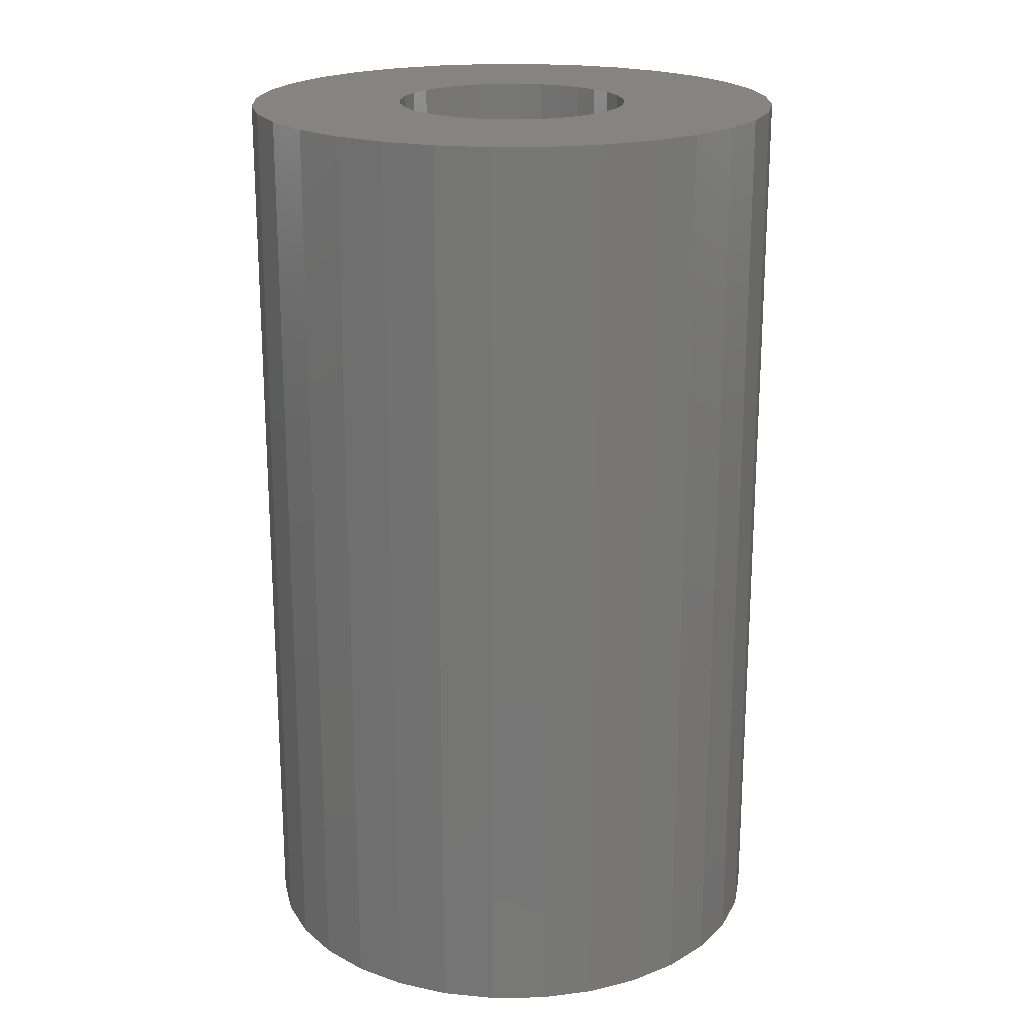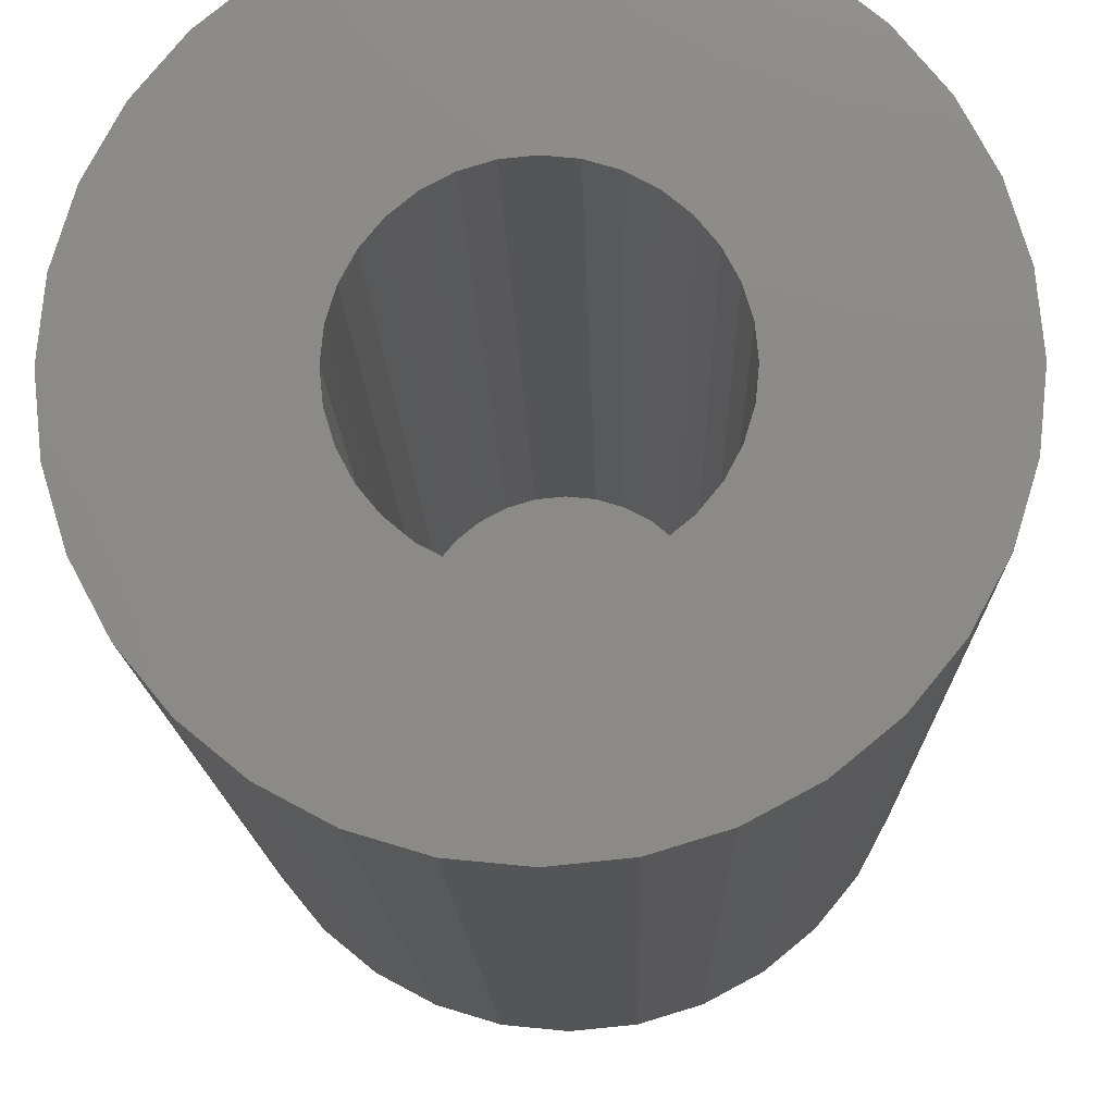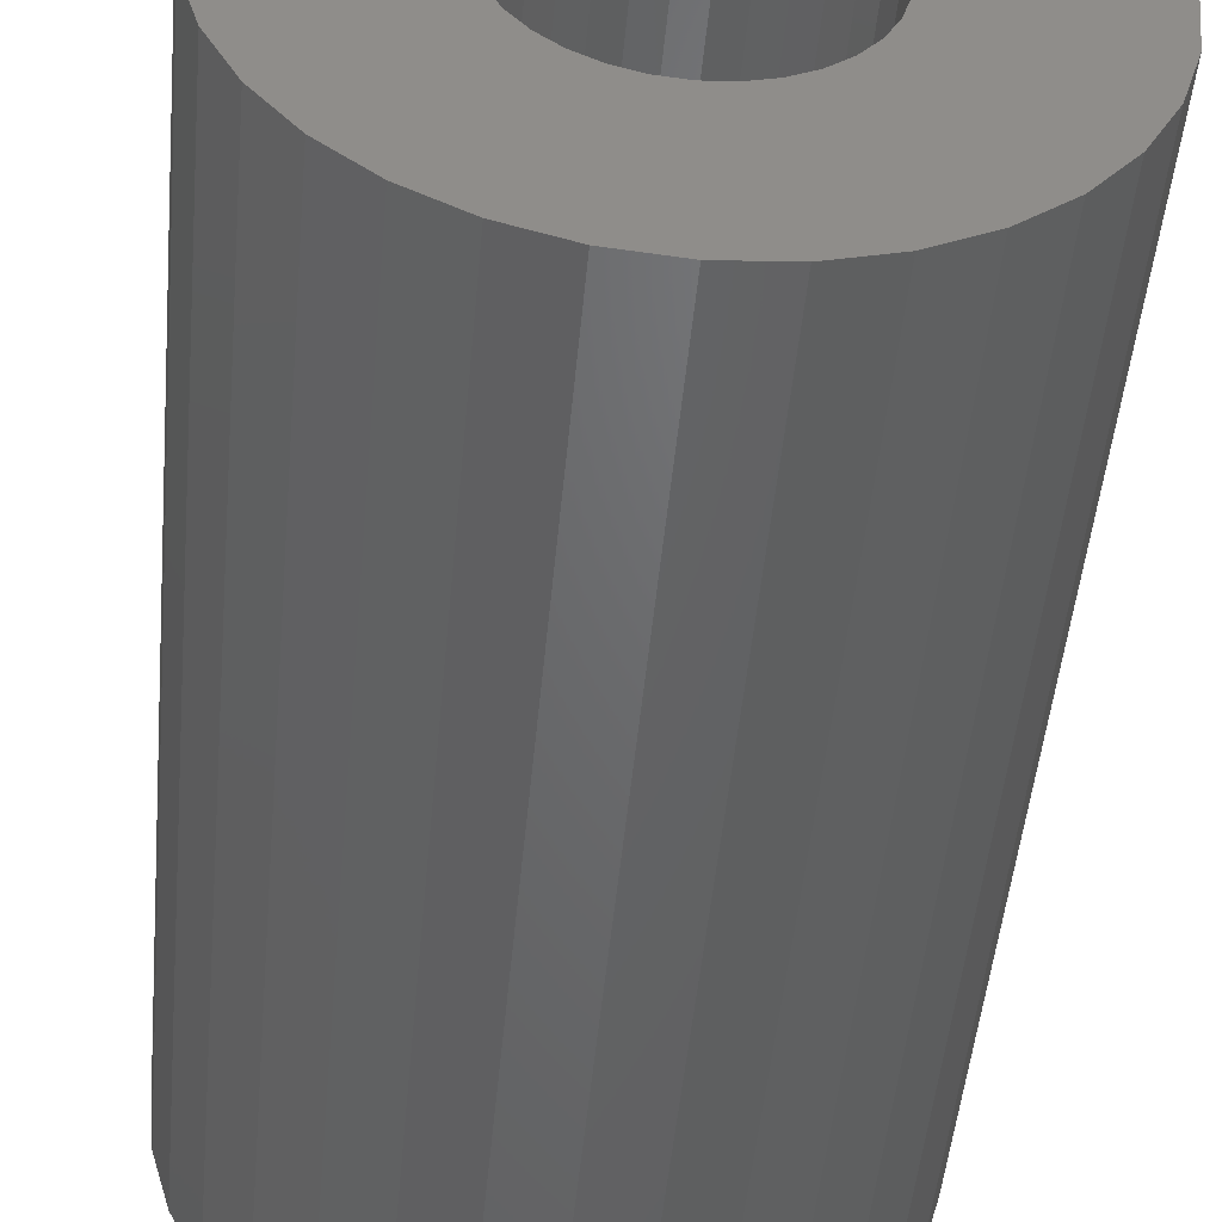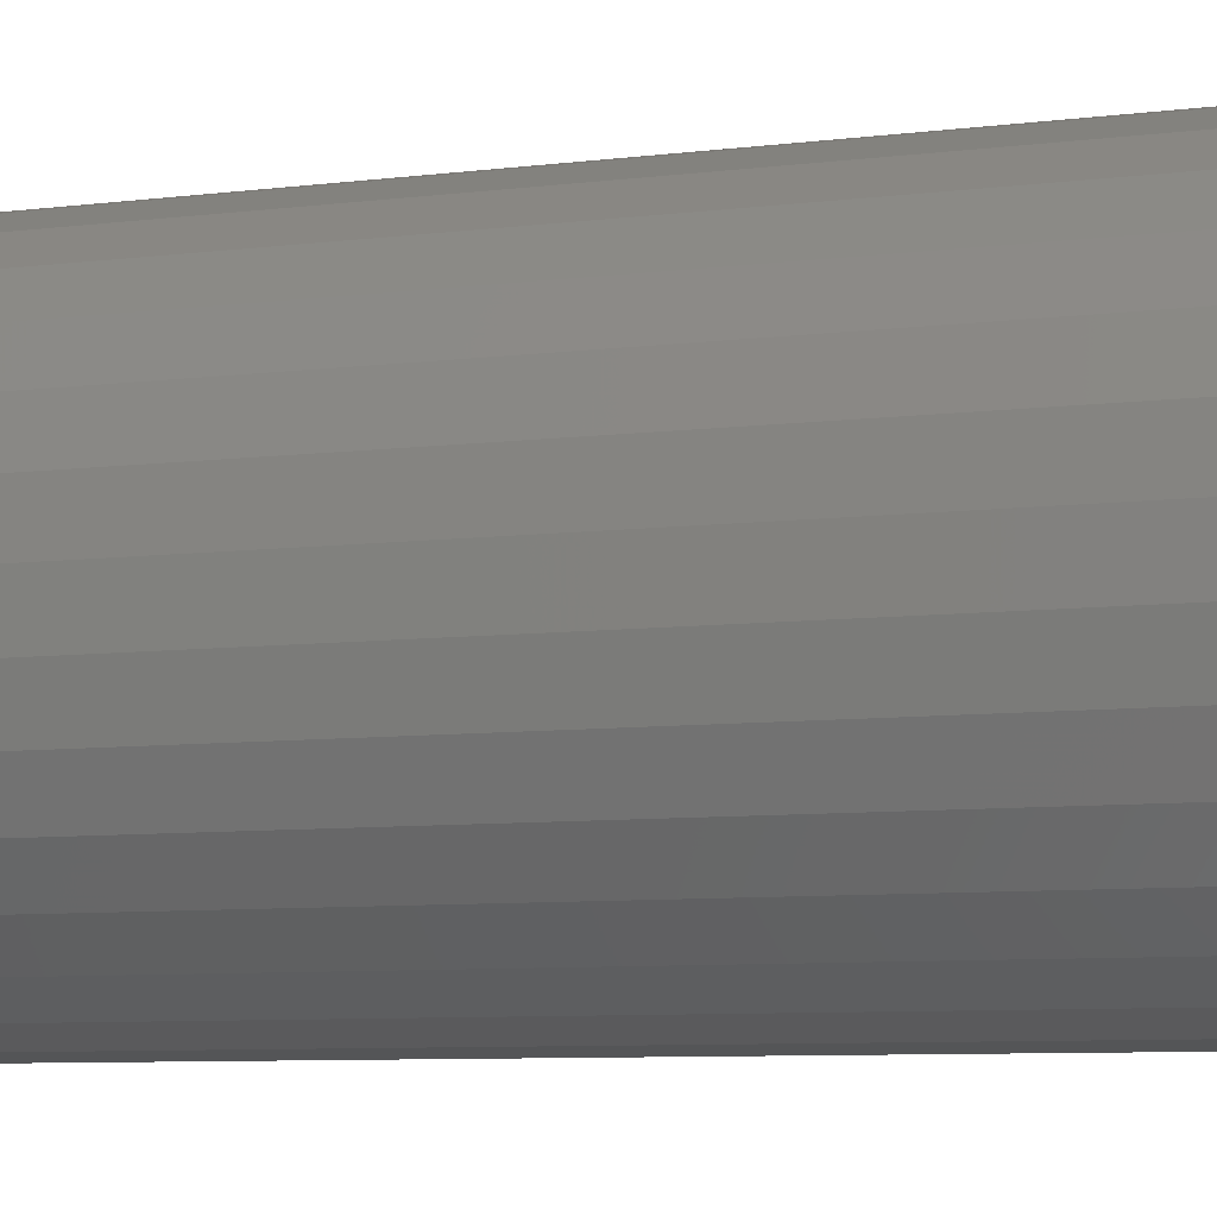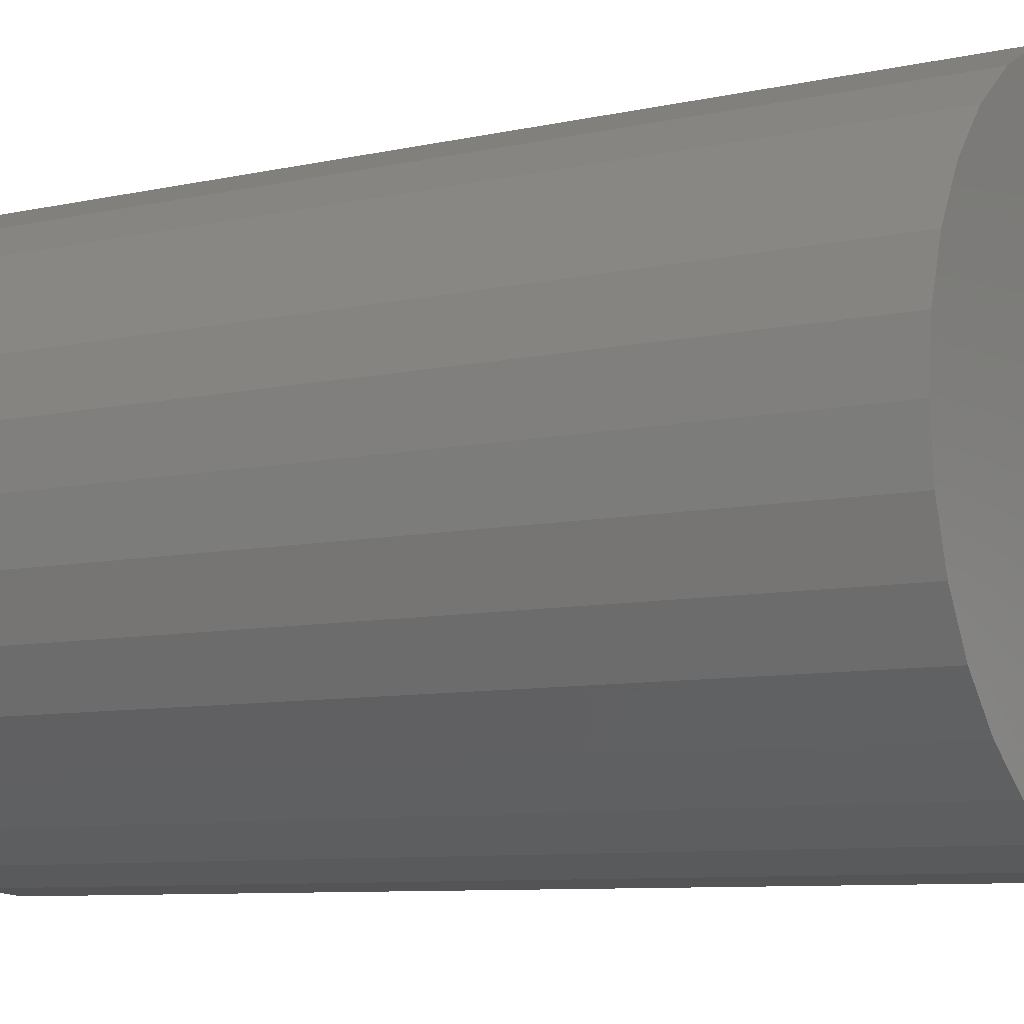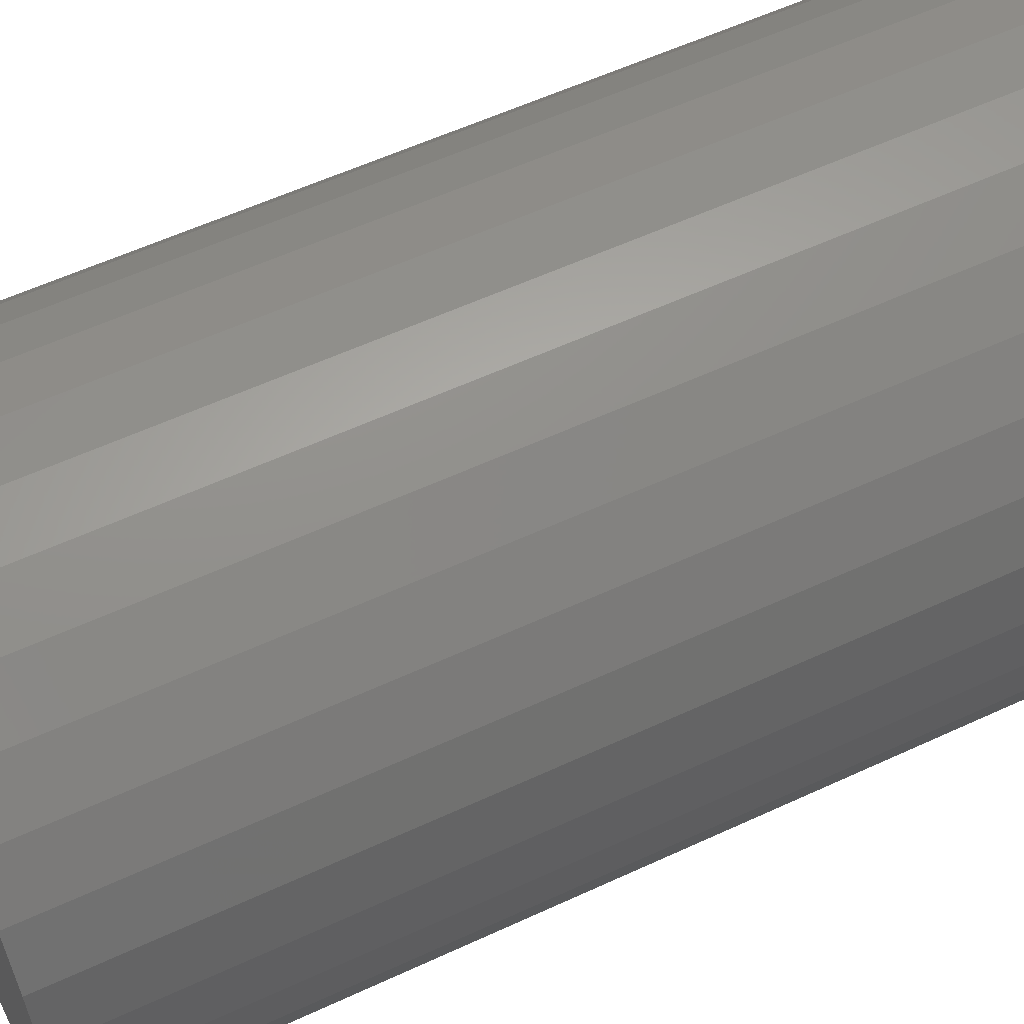
<metadata>
{"format":"stl","ext":"stl","renderer":"f3d","projection":"perspective","resolution":1024,"background":"white","views":[{"elev":20.3,"azim":-96.9,"up":"+Z"},{"elev":-13.0,"azim":1.2,"up":"+Y"},{"elev":-48.8,"azim":-5.3,"up":"+Y"},{"elev":-8.4,"azim":108.3,"up":"+Y"},{"elev":-7.9,"azim":122.8,"up":"+Y"},{"elev":57.3,"azim":-115.8,"up":"+Y"}]}
</metadata>
<code>
# stl→obj: 128 verts, 252 faces
v -0.1312 0.1358 0.75
v -0.429 0.08625 0.75
v -0.1551 0.1067 0.75
v -0.1875 1.088e-16 0.75
v -0.1838 0.03748 0.75
v -0.4375 5.414e-17 0.75
v -0.1551 -0.1067 0.75
v -0.4038 -0.1692 0.75
v -0.1312 -0.1358 0.75
v -0.1021 -0.1597 0.75
v -0.06891 -0.1775 0.75
v 0.4382 0.08625 0.75
v 0.1404 0.1358 0.75
v 0.1643 0.1067 0.75
v 0.1821 0.07352 0.75
v 0.4131 -0.1692 0.75
v 0.1404 -0.1358 0.75
v 0.1113 -0.1597 0.75
v 0.07812 -0.1775 0.75
v 0.3722 -0.2456 0.75
v 0.04208 -0.1884 0.75
v 0.004605 0.1921 0.75
v 0.04208 0.1884 0.75
v 0.3722 0.2456 0.75
v 0.3172 0.3126 0.75
v 0.2502 0.3676 0.75
v 0.1738 0.4085 0.75
v 0.09086 0.4336 0.75
v 0.004605 0.4421 0.75
v -0.08165 0.4336 0.75
v -0.1646 0.4085 0.75
v -0.241 0.3676 0.75
v -0.308 0.3126 0.75
v -0.363 0.2456 0.75
v -0.4038 0.1692 0.75
v -0.06891 0.1775 0.75
v -0.03287 0.1884 0.75
v -0.429 -0.08625 0.75
v -0.1729 -0.07352 0.75
v -0.1838 -0.03748 0.75
v 0.004605 -0.1921 0.75
v -0.363 -0.2456 0.75
v -0.308 -0.3126 0.75
v -0.241 -0.3676 0.75
v -0.1646 -0.4085 0.75
v -0.08165 -0.4336 0.75
v 0.004605 -0.4421 0.75
v 0.09086 -0.4336 0.75
v 0.1738 -0.4085 0.75
v 0.2502 -0.3676 0.75
v 0.3172 -0.3126 0.75
v -0.03287 -0.1884 0.75
v -0.1021 0.1597 0.75
v -0.1729 0.07352 0.75
v 0.1113 0.1597 0.75
v 0.4131 0.1692 0.75
v 0.07812 0.1775 0.75
v 0.4467 0 0.75
v 0.193 0.03748 0.75
v 0.1967 0 0.75
v 0.4382 -0.08625 0.75
v 0.193 -0.03748 0.75
v 0.1821 -0.07352 0.75
v 0.1643 -0.1067 0.75
v 0.004605 -0.1921 -0.5
v 0.04208 -0.1884 -0.5
v 0.07812 -0.1775 -0.5
v 0.1113 -0.1597 -0.5
v 0.1404 -0.1358 -0.5
v 0.1643 -0.1067 -0.5
v 0.1821 -0.07352 -0.5
v 0.193 -0.03748 -0.5
v 0.1967 -2.177e-16 -0.5
v -0.03287 -0.1884 -0.5
v -0.06891 -0.1775 -0.5
v -0.1021 -0.1597 -0.5
v -0.1312 -0.1358 -0.5
v -0.1551 -0.1067 -0.5
v -0.1729 -0.07352 -0.5
v -0.1838 -0.03748 -0.5
v -0.1875 1.088e-16 -0.5
v 0.004605 0.1921 -0.5
v -0.03287 0.1884 -0.5
v -0.06891 0.1775 -0.5
v -0.1021 0.1597 -0.5
v -0.1312 0.1358 -0.5
v -0.1551 0.1067 -0.5
v -0.1729 0.07352 -0.5
v -0.1838 0.03748 -0.5
v 0.04208 0.1884 -0.5
v 0.07812 0.1775 -0.5
v 0.1113 0.1597 -0.5
v 0.1404 0.1358 -0.5
v 0.1643 0.1067 -0.5
v 0.1821 0.07352 -0.5
v 0.193 0.03748 -0.5
v 0.004605 0.4421 -0.75
v 0.09086 0.4336 -0.75
v -0.08165 0.4336 -0.75
v 0.004605 -0.4421 -0.75
v -0.08165 -0.4336 -0.75
v 0.09086 -0.4336 -0.75
v -0.1646 -0.4085 -0.75
v 0.1738 -0.4085 -0.75
v -0.241 -0.3676 -0.75
v 0.2502 -0.3676 -0.75
v -0.308 -0.3126 -0.75
v 0.3172 -0.3126 -0.75
v -0.363 -0.2456 -0.75
v 0.3722 -0.2456 -0.75
v -0.4038 -0.1692 -0.75
v 0.4131 -0.1692 -0.75
v -0.429 -0.08625 -0.75
v 0.4382 -0.08625 -0.75
v -0.4375 5.414e-17 -0.75
v 0.4467 0 -0.75
v -0.429 0.08625 -0.75
v 0.4382 0.08625 -0.75
v -0.4038 0.1692 -0.75
v 0.4131 0.1692 -0.75
v -0.363 0.2456 -0.75
v 0.3722 0.2456 -0.75
v -0.308 0.3126 -0.75
v 0.3172 0.3126 -0.75
v -0.241 0.3676 -0.75
v 0.2502 0.3676 -0.75
v -0.1646 0.4085 -0.75
v 0.1738 0.4085 -0.75
f 1 2 3
f 4 5 6
f 7 8 9
f 10 9 8
f 10 8 11
f 12 13 14
f 14 15 12
f 16 17 18
f 18 19 16
f 20 16 19
f 20 19 21
f 22 23 24
f 22 24 25
f 22 25 26
f 22 26 27
f 22 27 28
f 22 28 29
f 22 29 30
f 22 30 31
f 22 31 32
f 22 32 33
f 22 33 34
f 34 35 36
f 34 36 37
f 34 37 22
f 38 8 7
f 38 7 39
f 38 39 40
f 38 40 4
f 38 4 6
f 41 42 43
f 41 43 44
f 41 44 45
f 41 45 46
f 41 46 47
f 41 47 48
f 41 48 49
f 41 49 50
f 41 50 51
f 41 51 20
f 41 20 21
f 42 41 52
f 42 52 11
f 42 11 8
f 2 1 35
f 35 1 53
f 35 53 36
f 6 5 2
f 2 5 54
f 2 54 3
f 13 12 55
f 55 12 56
f 55 56 57
f 57 56 24
f 57 24 23
f 12 15 58
f 58 15 59
f 58 59 60
f 58 60 61
f 61 60 62
f 61 62 63
f 61 63 16
f 16 63 64
f 16 64 17
f 65 21 66
f 66 21 19
f 66 19 67
f 67 19 18
f 67 18 68
f 68 18 17
f 68 17 69
f 69 17 64
f 69 64 70
f 70 64 63
f 70 63 71
f 71 63 62
f 71 62 72
f 72 62 60
f 72 60 73
f 21 65 41
f 41 65 74
f 41 74 52
f 52 74 75
f 52 75 11
f 11 75 76
f 11 76 10
f 10 76 77
f 10 77 9
f 9 77 78
f 9 78 7
f 7 78 79
f 7 79 39
f 39 79 80
f 39 80 40
f 40 80 81
f 40 81 4
f 82 37 83
f 83 37 36
f 83 36 84
f 84 36 53
f 84 53 85
f 85 53 1
f 85 1 86
f 86 1 3
f 86 3 87
f 87 3 54
f 87 54 88
f 88 54 5
f 88 5 89
f 89 5 4
f 89 4 81
f 37 82 22
f 22 82 90
f 22 90 23
f 23 90 91
f 23 91 57
f 57 91 92
f 57 92 55
f 55 92 93
f 55 93 13
f 13 93 94
f 13 94 14
f 14 94 95
f 14 95 15
f 15 95 96
f 15 96 59
f 59 96 73
f 59 73 60
f 73 96 72
f 72 96 95
f 72 95 71
f 79 89 80
f 81 80 89
f 71 95 70
f 70 95 94
f 70 94 69
f 69 94 93
f 69 93 68
f 68 93 92
f 68 92 67
f 67 92 91
f 67 91 66
f 66 91 90
f 66 90 65
f 65 90 82
f 65 82 74
f 74 82 83
f 74 83 75
f 75 83 84
f 75 84 76
f 76 84 85
f 76 85 77
f 77 85 86
f 77 86 78
f 78 86 87
f 78 87 79
f 79 87 88
f 79 88 89
f 97 98 99
f 100 101 102
f 102 101 103
f 102 103 104
f 104 103 105
f 104 105 106
f 106 105 107
f 106 107 108
f 108 107 109
f 108 109 110
f 110 109 111
f 110 111 112
f 112 111 113
f 112 113 114
f 114 113 115
f 114 115 116
f 116 115 117
f 116 117 118
f 118 117 119
f 118 119 120
f 120 119 121
f 120 121 122
f 122 121 123
f 122 123 124
f 124 123 125
f 124 125 126
f 126 125 127
f 126 127 128
f 128 127 99
f 128 99 98
f 116 58 114
f 114 58 61
f 114 61 112
f 112 61 16
f 112 16 110
f 110 16 20
f 110 20 108
f 108 20 51
f 108 51 106
f 106 51 50
f 106 50 104
f 104 50 49
f 104 49 102
f 102 49 48
f 102 48 100
f 100 48 47
f 100 47 101
f 101 47 46
f 101 46 103
f 103 46 45
f 103 45 105
f 105 45 44
f 105 44 107
f 107 44 43
f 107 43 109
f 109 43 42
f 109 42 111
f 111 42 8
f 111 8 113
f 113 8 38
f 113 38 115
f 115 38 6
f 115 6 117
f 117 6 2
f 117 2 119
f 119 2 35
f 119 35 121
f 121 35 34
f 121 34 123
f 123 34 33
f 123 33 125
f 125 33 32
f 125 32 127
f 127 32 31
f 127 31 99
f 99 31 30
f 99 30 97
f 97 30 29
f 97 29 98
f 98 29 28
f 98 28 128
f 128 28 27
f 128 27 126
f 126 27 26
f 126 26 124
f 124 26 25
f 124 25 122
f 122 25 24
f 122 24 120
f 120 24 56
f 120 56 118
f 118 56 12
f 118 12 116
f 116 12 58

</code>
